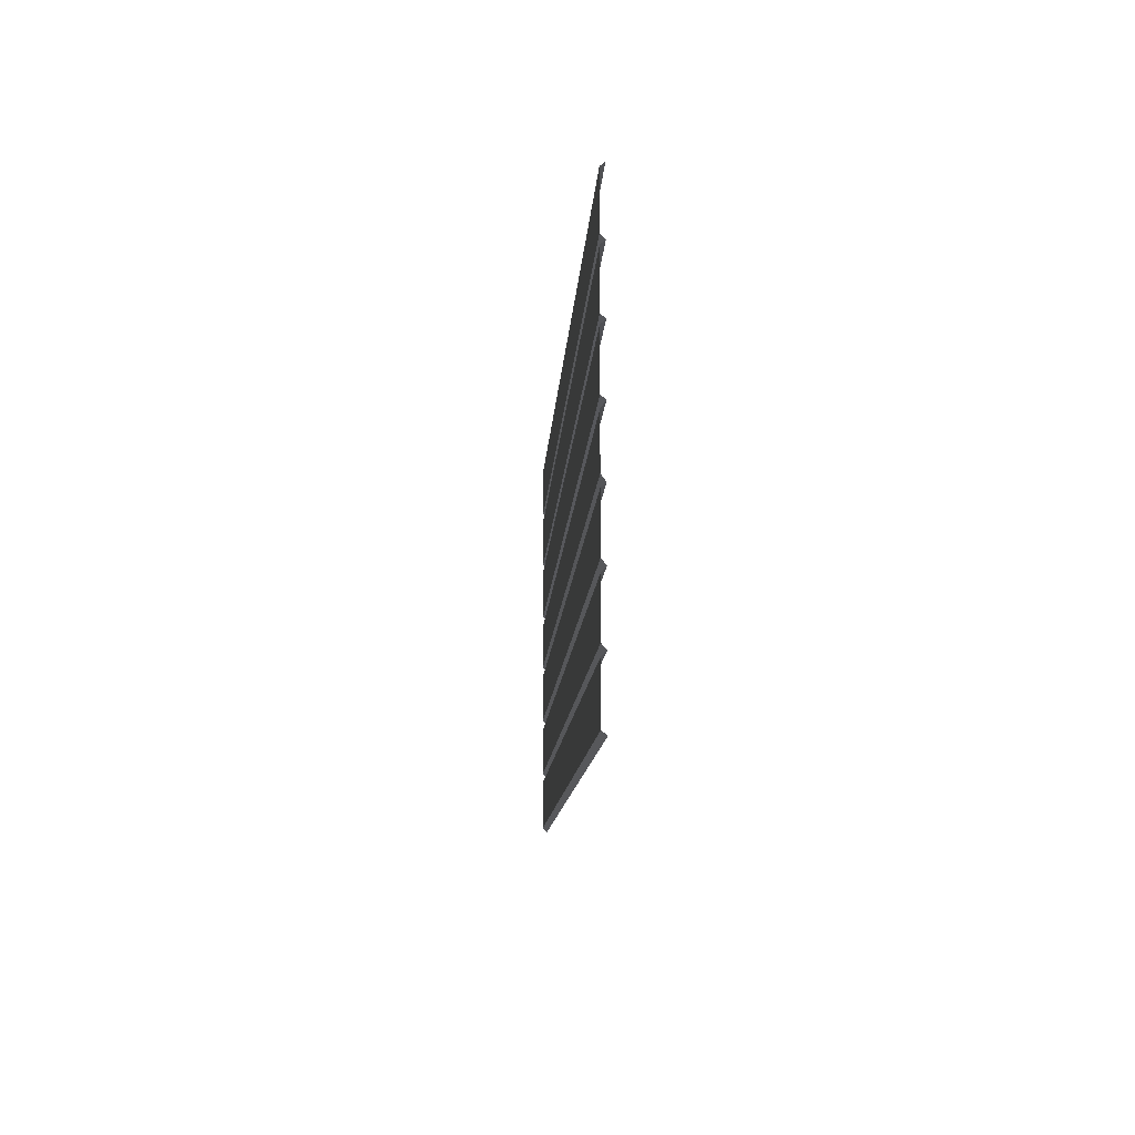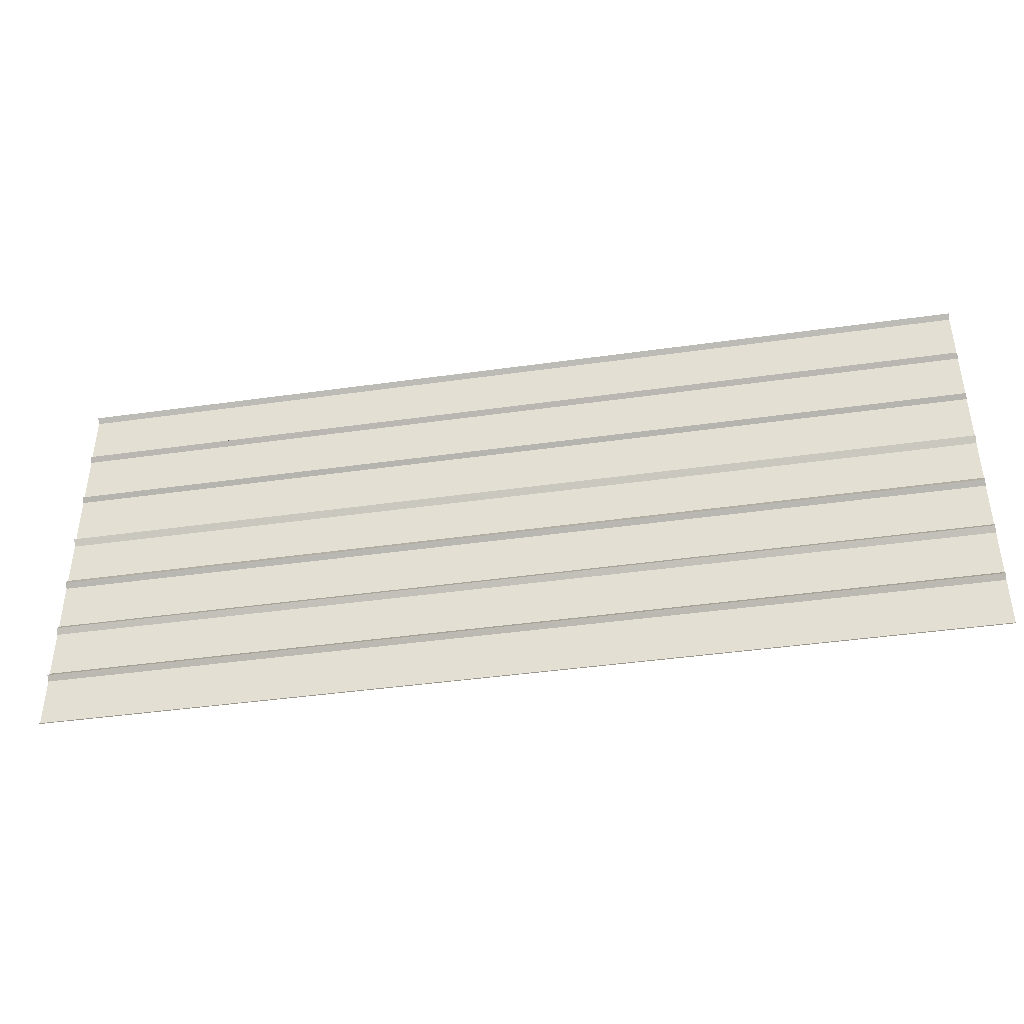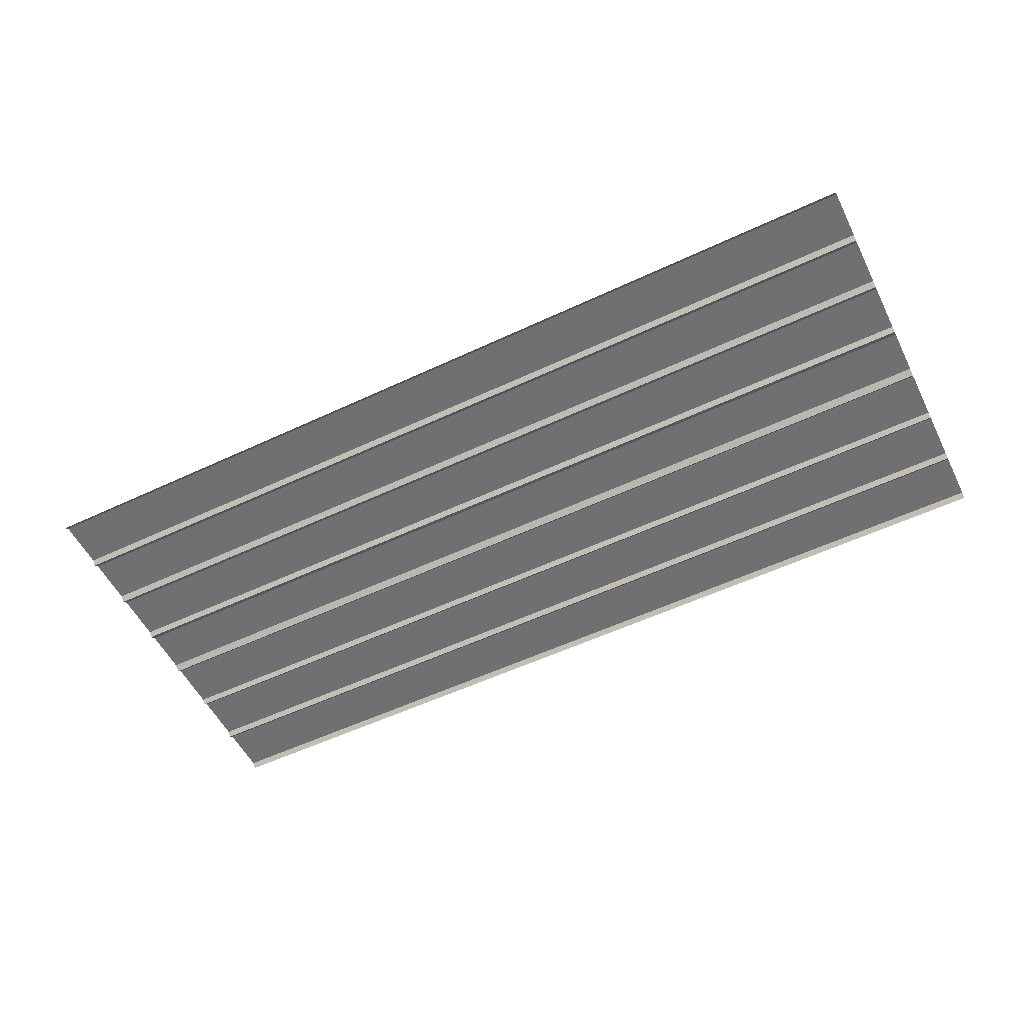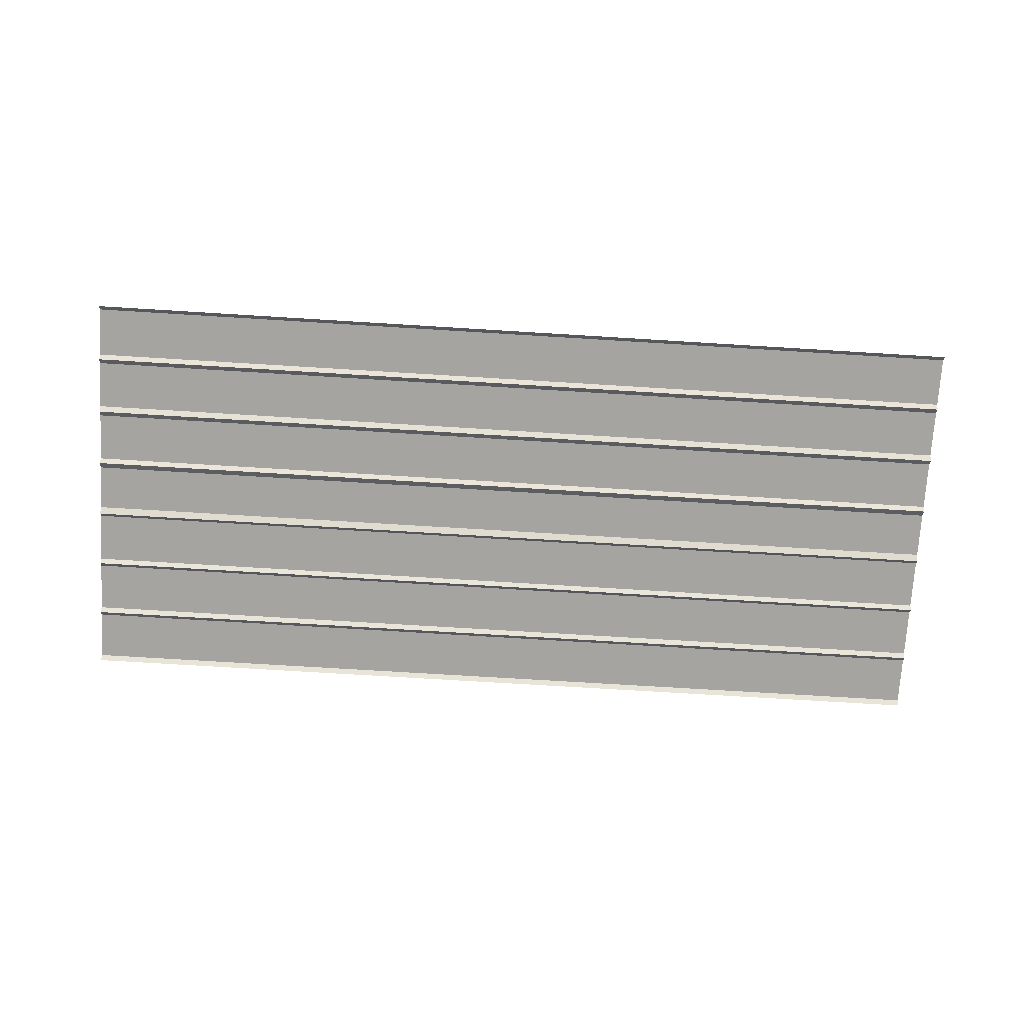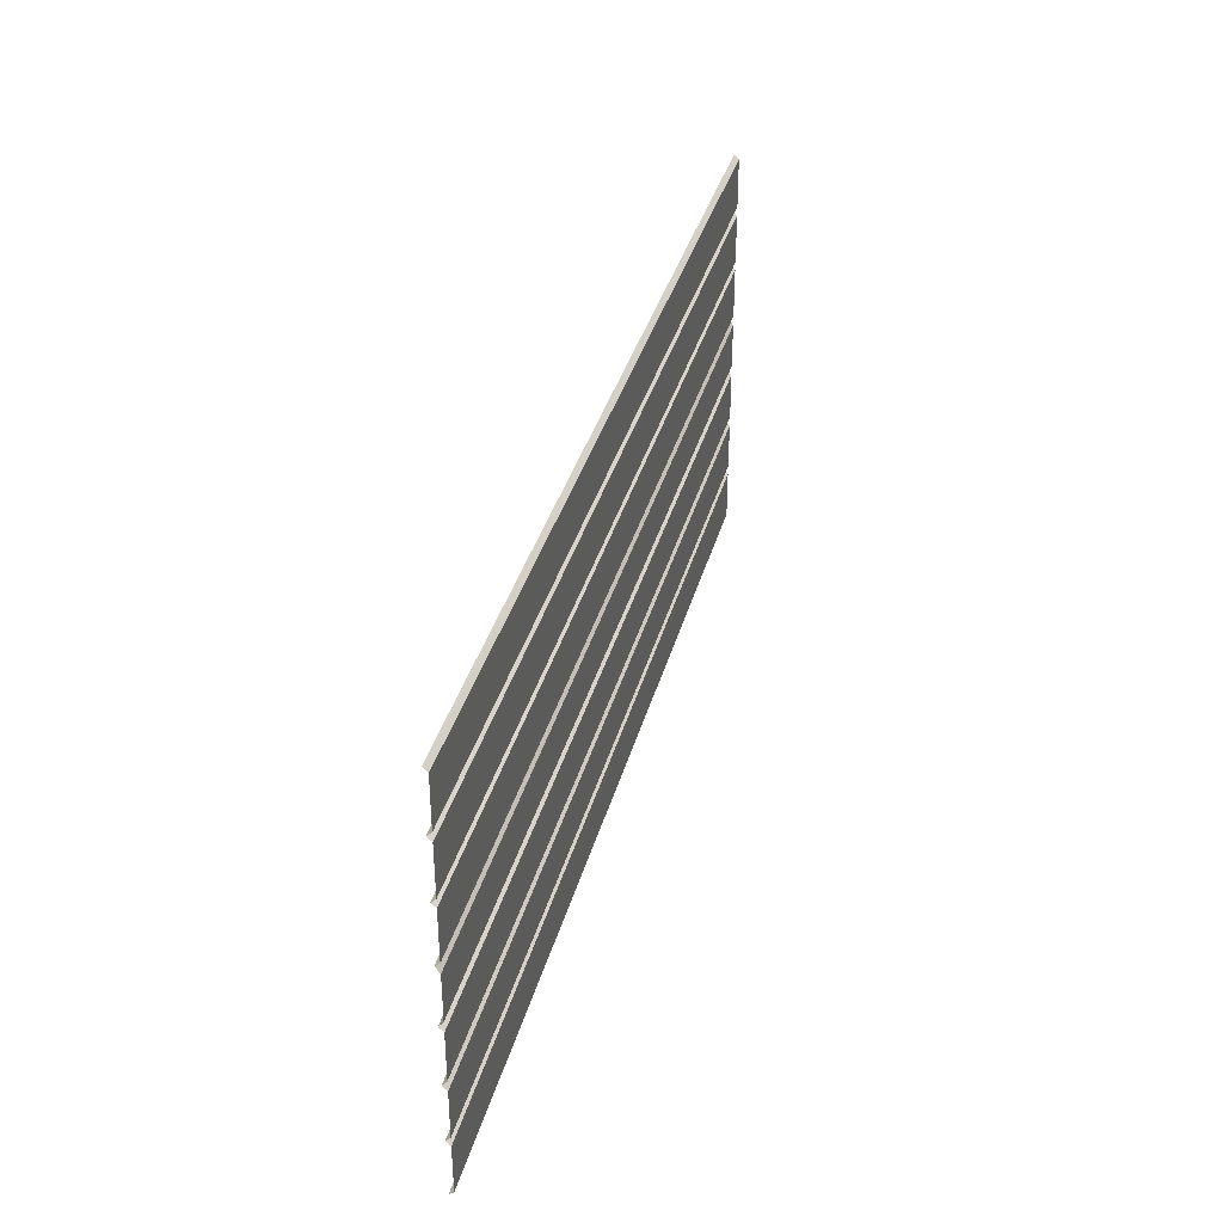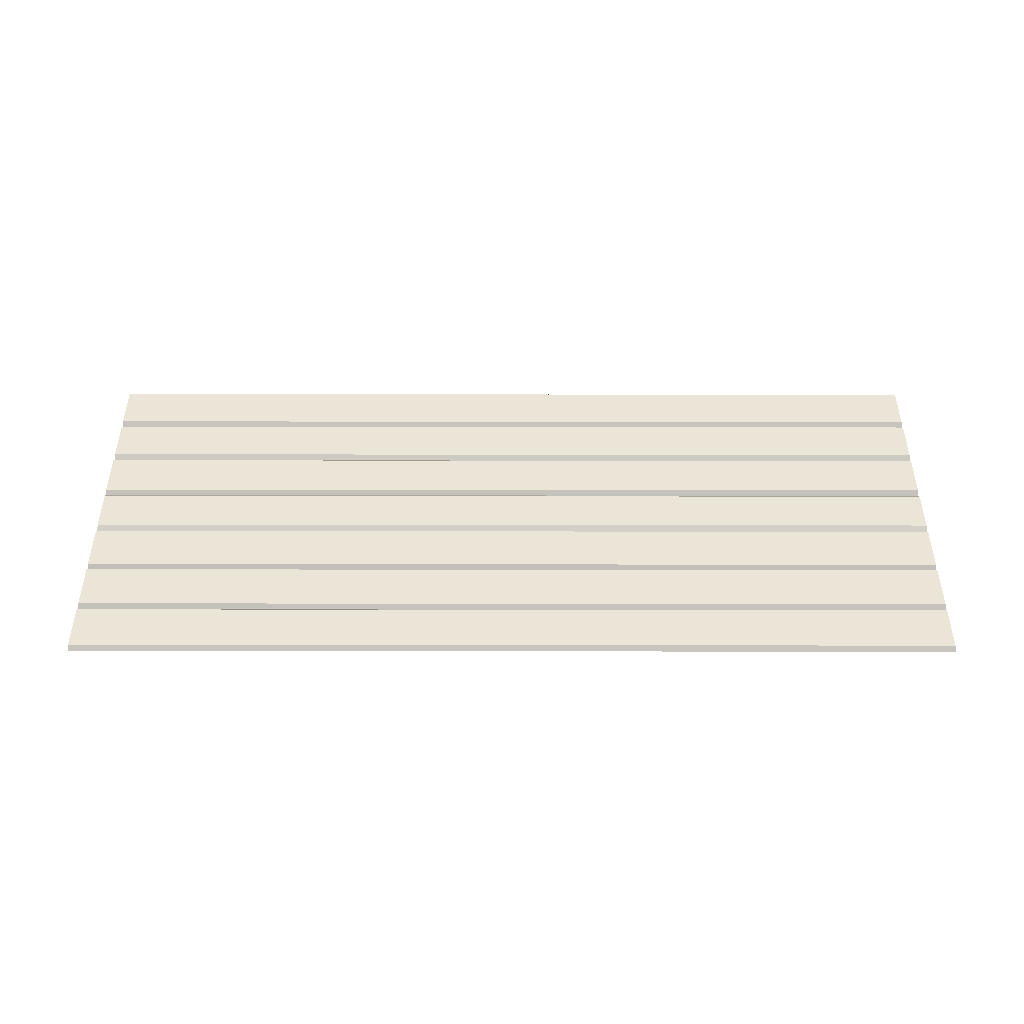
<metadata>
{"format":"obj","ext":"obj","renderer":"f3d","projection":"perspective","resolution":1024,"background":"white","views":[{"elev":-11.0,"azim":86.9,"up":"+Y"},{"elev":-41.8,"azim":-170.3,"up":"+Y"},{"elev":-55.0,"azim":26.4,"up":"+Z"},{"elev":-73.5,"azim":-3.5,"up":"+Z"},{"elev":36.3,"azim":-75.2,"up":"+Y"},{"elev":44.1,"azim":-179.9,"up":"+Z"}]}
</metadata>
<code>
o wood_plank_2.002_Cube.002
v 2.718 0.02552 -0.0762
v 0.8888 0.02552 -0.0762
v 2.718 2.464 -0.0762
v 0.8888 2.464 -0.0762
v 2.718 0.3739 -0.0762
v 2.718 0.7222 -0.0762
v 2.718 1.071 -0.0762
v 2.718 1.419 -0.0762
v 2.718 1.767 -0.0762
v 2.718 2.116 -0.0762
v 0.8888 0.3739 -0.0762
v 0.8888 0.7222 -0.0762
v 0.8888 1.071 -0.0762
v 0.8888 1.419 -0.0762
v 0.8888 1.767 -0.0762
v 0.8888 2.116 -0.0762
v 2.718 1.107 -0.049
v 2.718 1.382 -0.049
v 0.8888 1.107 -0.049
v 0.8888 1.382 -0.049
v 2.718 0.7535 -0.049
v 2.718 1.046 -0.049
v 0.8888 0.7535 -0.049
v 0.8888 1.046 -0.049
v 2.718 0.4041 -0.049
v 2.718 0.6919 -0.049
v 0.8888 0.4041 -0.049
v 0.8888 0.6919 -0.049
v 2.718 0.05158 -0.049
v 2.718 0.3478 -0.049
v 0.8888 0.05158 -0.049
v 0.8888 0.3478 -0.049
v 2.718 1.442 -0.049
v 2.718 1.744 -0.049
v 0.8888 1.442 -0.049
v 0.8888 1.744 -0.049
v 2.718 1.792 -0.049
v 2.718 2.091 -0.049
v 0.8888 1.792 -0.049
v 0.8888 2.091 -0.049
v 2.718 2.142 -0.049
v 2.718 2.437 -0.049
v 0.8888 2.142 -0.049
v 0.8888 2.437 -0.049
f 42 3 4 44
f 30 5 11 32
f 26 6 12 28
f 22 7 13 24
f 18 8 14 20
f 34 9 15 36
f 38 10 16 40
f 7 17 19 13
f 17 18 20 19
f 6 21 23 12
f 21 22 24 23
f 5 25 27 11
f 25 26 28 27
f 1 29 31 2
f 29 30 32 31
f 8 33 35 14
f 33 34 36 35
f 9 37 39 15
f 37 38 40 39
f 10 41 43 16
f 41 42 44 43
o wood_plank_2.003_Cube.003
v -0.9226 0.02552 -0.0762
v -2.751 0.02552 -0.0762
v -0.9226 2.464 -0.0762
v -2.751 2.464 -0.0762
v -0.9226 0.3739 -0.0762
v -0.9226 0.7222 -0.0762
v -0.9226 1.071 -0.0762
v -0.9226 1.419 -0.0762
v -0.9226 1.767 -0.0762
v -0.9226 2.116 -0.0762
v -2.751 0.3739 -0.0762
v -2.751 0.7222 -0.0762
v -2.751 1.071 -0.0762
v -2.751 1.419 -0.0762
v -2.751 1.767 -0.0762
v -2.751 2.116 -0.0762
v -0.9226 1.107 -0.049
v -0.9226 1.382 -0.049
v -2.751 1.107 -0.049
v -2.751 1.382 -0.049
v -0.9226 0.7535 -0.049
v -0.9226 1.046 -0.049
v -2.751 0.7535 -0.049
v -2.751 1.046 -0.049
v -0.9226 0.4041 -0.049
v -0.9226 0.6919 -0.049
v -2.751 0.4041 -0.049
v -2.751 0.6919 -0.049
v -0.9226 0.05158 -0.049
v -0.9226 0.3478 -0.049
v -2.751 0.05158 -0.049
v -2.751 0.3478 -0.049
v -0.9226 1.442 -0.049
v -0.9226 1.744 -0.049
v -2.751 1.442 -0.049
v -2.751 1.744 -0.049
v -0.9226 1.792 -0.049
v -0.9226 2.091 -0.049
v -2.751 1.792 -0.049
v -2.751 2.091 -0.049
v -0.9226 2.142 -0.049
v -0.9226 2.437 -0.049
v -2.751 2.142 -0.049
v -2.751 2.437 -0.049
f 86 47 48 88
f 74 49 55 76
f 70 50 56 72
f 66 51 57 68
f 62 52 58 64
f 78 53 59 80
f 82 54 60 84
f 51 61 63 57
f 61 62 64 63
f 50 65 67 56
f 65 66 68 67
f 49 69 71 55
f 69 70 72 71
f 45 73 75 46
f 73 74 76 75
f 52 77 79 58
f 77 78 80 79
f 53 81 83 59
f 81 82 84 83
f 54 85 87 60
f 85 86 88 87
o wood_plank_2.001_Cube.010
v 0.9062 0.02552 -0.0762
v -0.9226 0.02552 -0.0762
v 0.9062 2.464 -0.0762
v -0.9226 2.464 -0.0762
v 0.9062 0.3739 -0.0762
v 0.9062 0.7222 -0.0762
v 0.9062 1.071 -0.0762
v 0.9062 1.419 -0.0762
v 0.9062 1.767 -0.0762
v 0.9062 2.116 -0.0762
v -0.9226 0.3739 -0.0762
v -0.9226 0.7222 -0.0762
v -0.9226 1.071 -0.0762
v -0.9226 1.419 -0.0762
v -0.9226 1.767 -0.0762
v -0.9226 2.116 -0.0762
v 0.9062 1.107 -0.049
v 0.9062 1.382 -0.049
v -0.9226 1.107 -0.049
v -0.9226 1.382 -0.049
v 0.9062 0.7535 -0.049
v 0.9062 1.046 -0.049
v -0.9226 0.7535 -0.049
v -0.9226 1.046 -0.049
v 0.9062 0.4041 -0.049
v 0.9062 0.6919 -0.049
v -0.9226 0.4041 -0.049
v -0.9226 0.6919 -0.049
v 0.9062 0.05158 -0.049
v 0.9062 0.3478 -0.049
v -0.9226 0.05158 -0.049
v -0.9226 0.3478 -0.049
v 0.9062 1.442 -0.049
v 0.9062 1.744 -0.049
v -0.9226 1.442 -0.049
v -0.9226 1.744 -0.049
v 0.9062 1.792 -0.049
v 0.9062 2.091 -0.049
v -0.9226 1.792 -0.049
v -0.9226 2.091 -0.049
v 0.9062 2.142 -0.049
v 0.9062 2.437 -0.049
v -0.9226 2.142 -0.049
v -0.9226 2.437 -0.049
f 130 91 92 132
f 118 93 99 120
f 114 94 100 116
f 110 95 101 112
f 106 96 102 108
f 122 97 103 124
f 126 98 104 128
f 95 105 107 101
f 105 106 108 107
f 94 109 111 100
f 109 110 112 111
f 93 113 115 99
f 113 114 116 115
f 89 117 119 90
f 117 118 120 119
f 96 121 123 102
f 121 122 124 123
f 97 125 127 103
f 125 126 128 127
f 98 129 131 104
f 129 130 132 131

</code>
